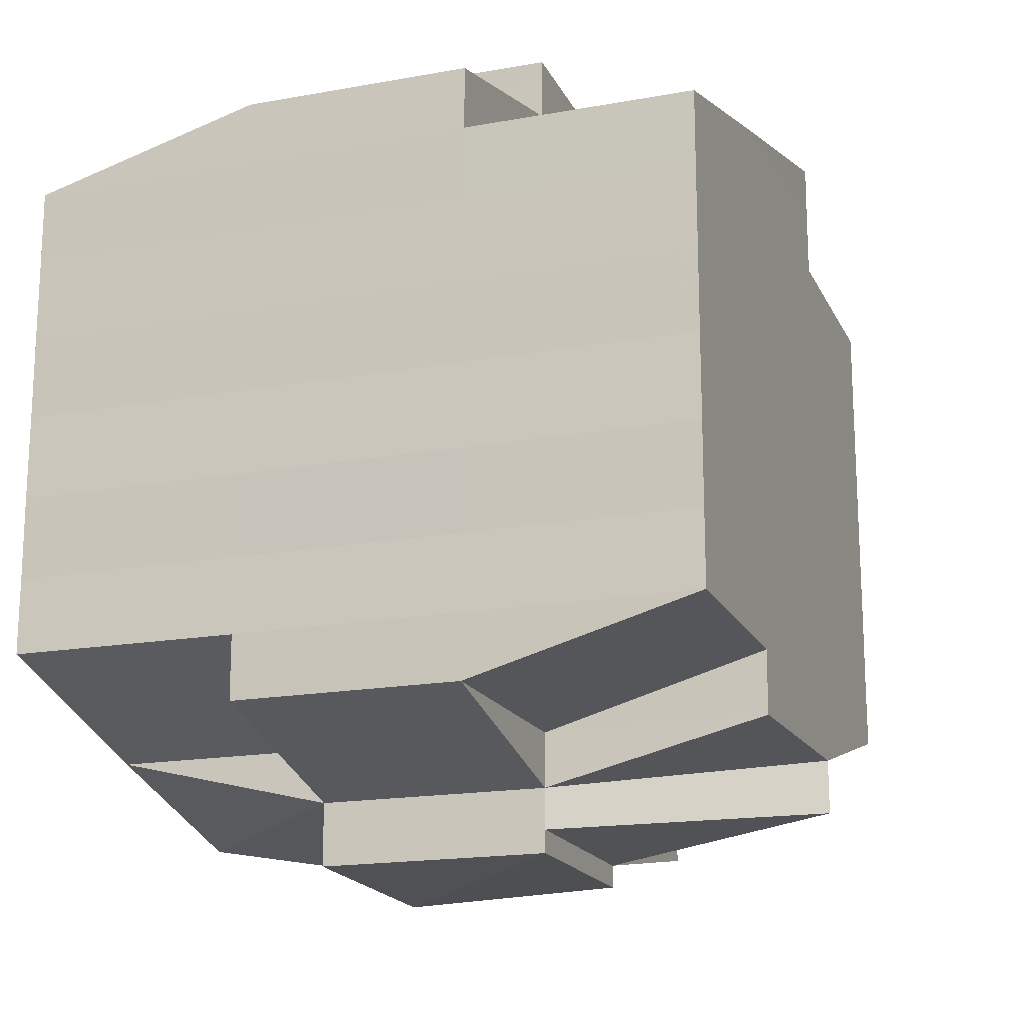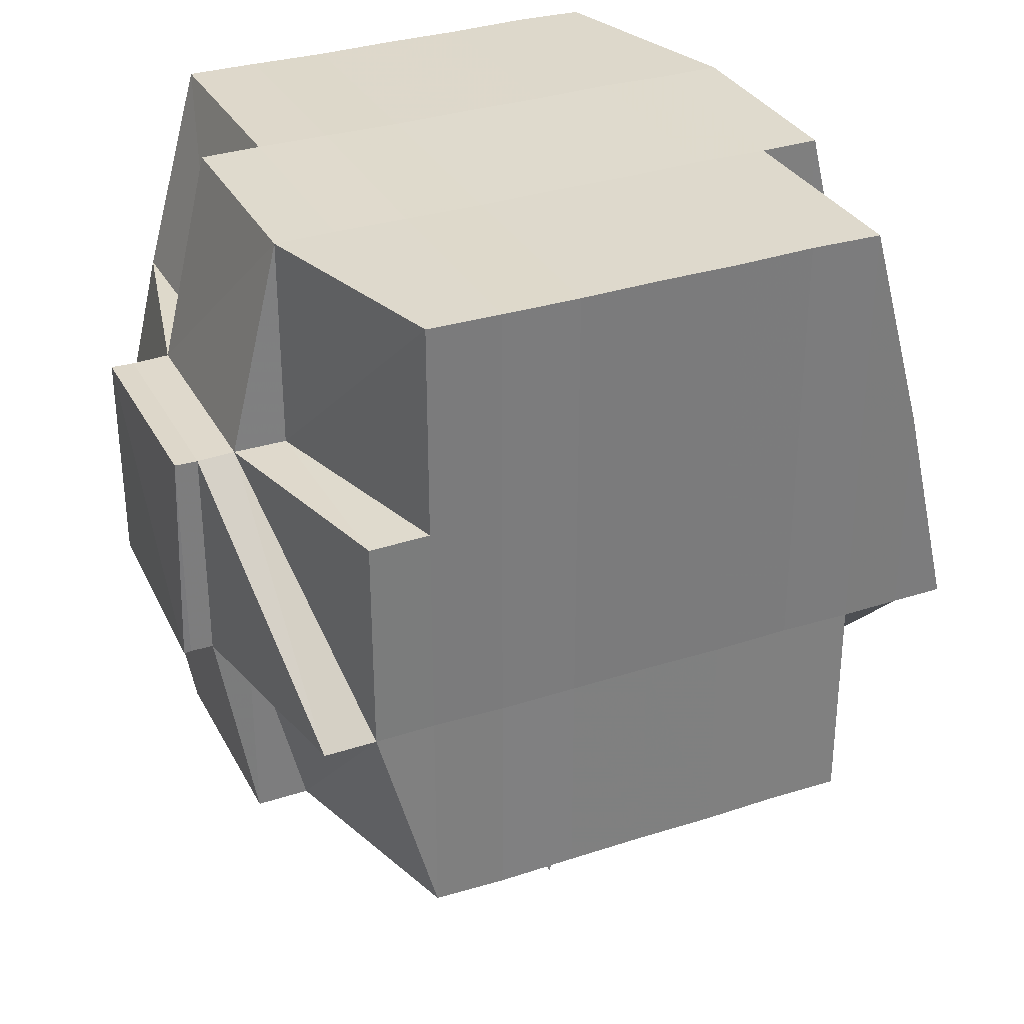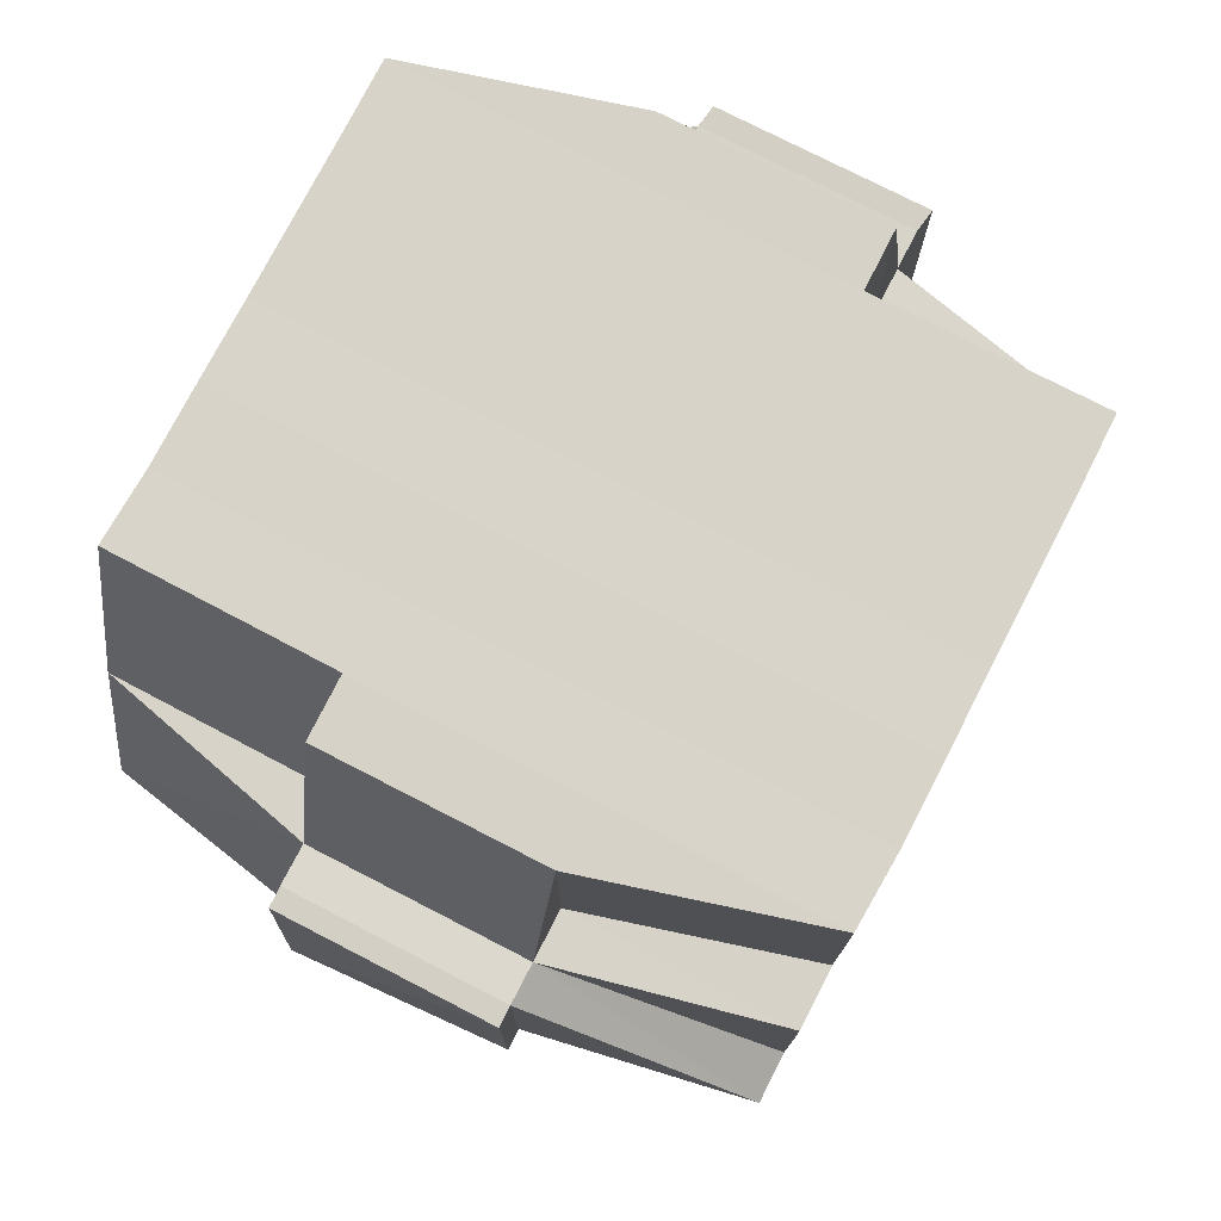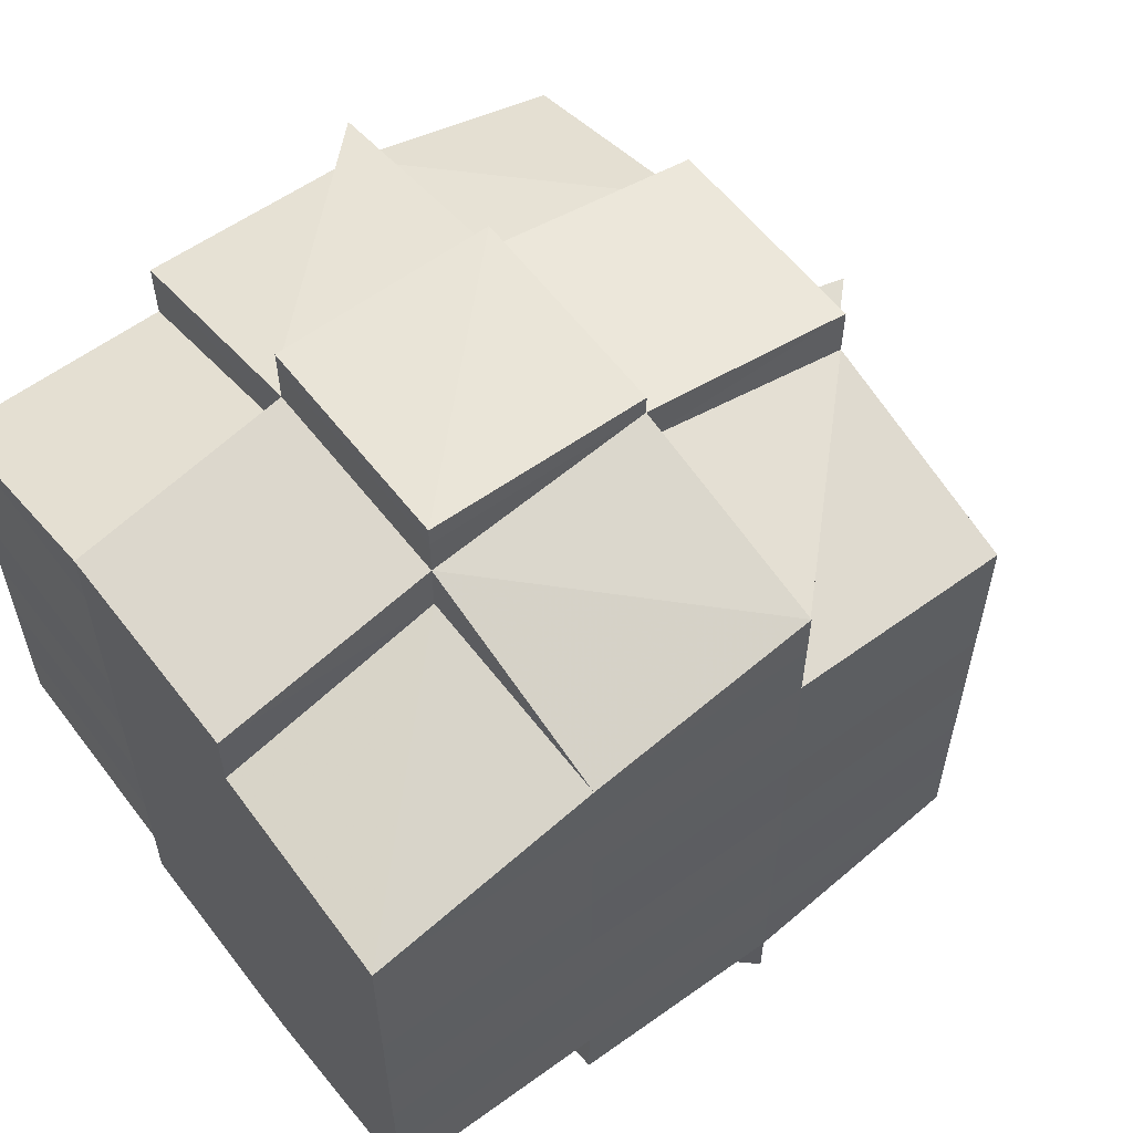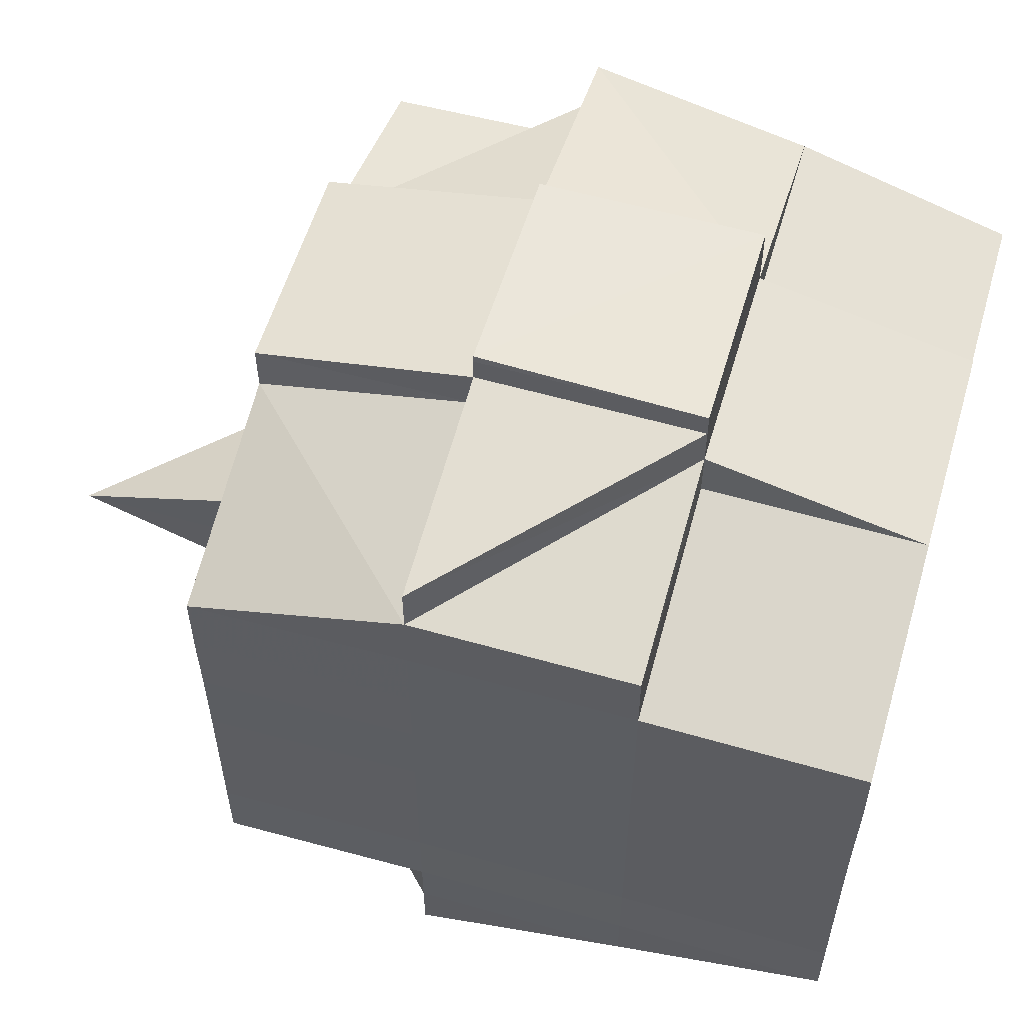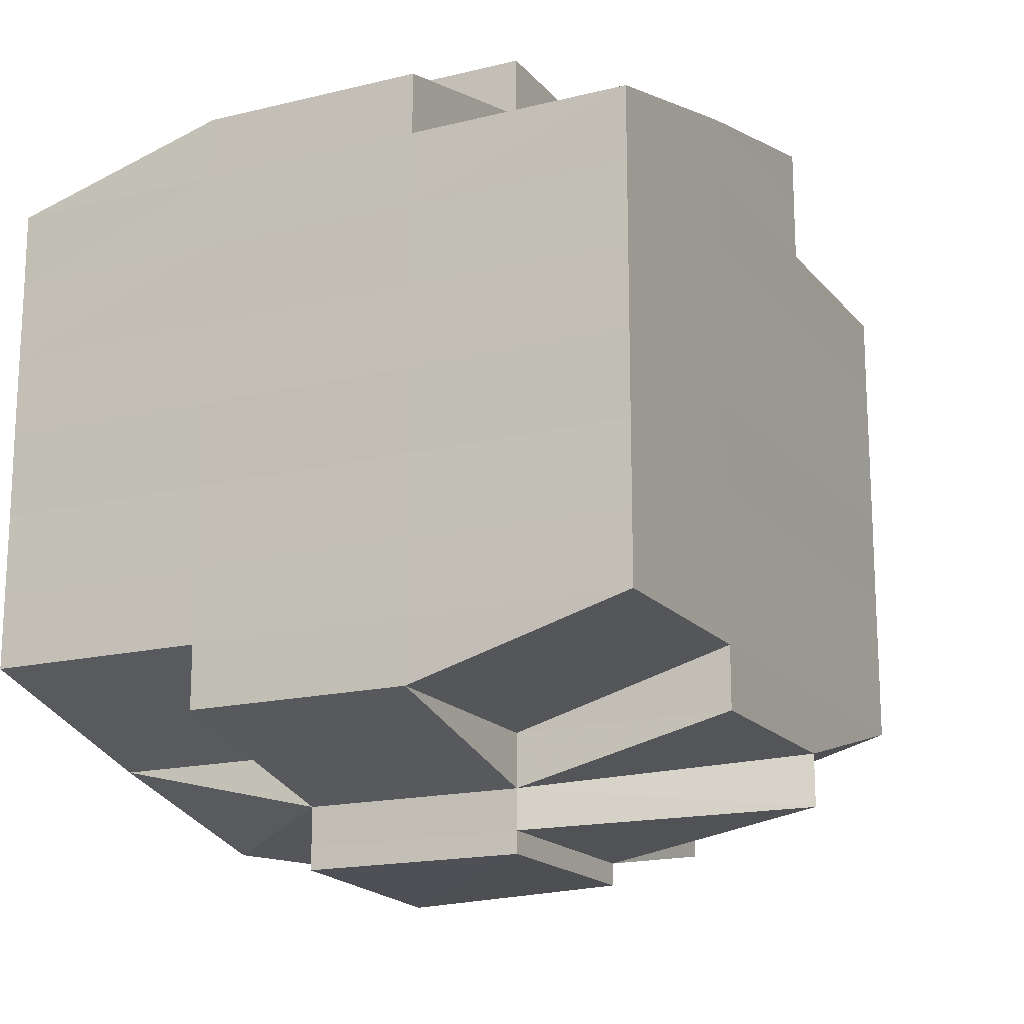
<metadata>
{"format":"obj","ext":"obj","renderer":"f3d","projection":"perspective","resolution":1024,"background":"white","views":[{"elev":-17.5,"azim":-160.1,"up":"+Z"},{"elev":32.1,"azim":65.5,"up":"+Y"},{"elev":76.4,"azim":-152.4,"up":"+Y"},{"elev":58.3,"azim":-126.9,"up":"+Z"},{"elev":57.3,"azim":106.3,"up":"+Z"},{"elev":-17.1,"azim":-153.7,"up":"+Z"}]}
</metadata>
<code>
o 1229
v 2232 1874 10.69
v 2232 1874 10.69
v 2232 1874 10.69
v 2232 1874 10.69
v 2232 1874 10.69
v 2232 1874 10.69
v 2232 1874 10.69
v 2232 1874 10.69
v 2232 1874 10.69
v 2232 1874 10.69
v 2232 1874 10.69
v 2232 1874 10.69
v 2232 1874 10.69
v 2232 1874 10.69
v 2232 1874 10.69
v 2232 1874 10.69
v 2232 1874 10.69
v 2232 1874 10.69
v 2232 1874 10.68
v 2232 1874 10.68
v 2232 1874 10.69
v 2232 1874 10.69
v 2232 1874 10.68
v 2232 1874 10.69
v 2232 1874 10.69
v 2232 1874 10.69
v 2232 1874 10.68
v 2232 1874 10.69
v 2232 1874 10.69
v 2232 1874 10.68
v 2232 1874 10.68
v 2232 1874 10.69
v 2232 1874 10.69
v 2232 1874 10.69
v 2232 1874 10.69
v 2232 1874 10.69
v 2232 1874 10.68
v 2232 1874 10.68
v 2232 1874 10.68
v 2232 1874 10.68
v 2232 1874 10.68
v 2232 1874 10.68
v 2232 1874 10.68
v 2232 1874 10.69
v 2232 1874 10.68
v 2232 1874 10.68
v 2232 1874 10.68
v 2232 1874 10.69
v 2232 1874 10.69
v 2232 1874 10.69
v 2232 1874 10.69
v 2232 1874 10.69
v 2232 1874 10.68
v 2232 1874 10.69
v 2232 1874 10.69
v 2232 1874 10.69
v 2232 1874 10.69
v 2232 1874 10.69
v 2232 1874 10.69
v 2232 1874 10.69
v 2232 1874 10.69
v 2232 1874 10.69
v 2232 1874 10.68
v 2232 1874 10.68
v 2232 1874 10.68
v 2232 1874 10.68
v 2232 1874 10.68
v 2232 1874 10.68
v 2232 1874 10.68
v 2232 1874 10.68
v 2232 1874 10.68
v 2232 1874 10.67
v 2232 1874 10.68
v 2232 1874 10.68
v 2232 1874 10.68
v 2232 1874 10.68
v 2232 1874 10.67
v 2232 1874 10.67
v 2232 1874 10.67
v 2232 1874 10.68
v 2232 1874 10.68
v 2232 1874 10.68
v 2232 1874 10.68
v 2232 1874 10.67
v 2232 1874 10.67
v 2232 1874 10.68
v 2232 1874 10.67
v 2232 1874 10.67
v 2232 1874 10.67
v 2232 1874 10.67
v 2232 1874 10.67
v 2232 1874 10.67
v 2232 1874 10.67
v 2232 1874 10.66
v 2232 1874 10.67
v 2232 1874 10.66
v 2232 1874 10.66
v 2232 1874 10.67
v 2232 1874 10.67
v 2232 1874 10.66
v 2232 1874 10.67
v 2232 1874 10.66
v 2232 1874 10.66
v 2232 1874 10.67
v 2232 1874 10.66
v 2232 1874 10.66
v 2232 1874 10.66
v 2232 1874 10.66
v 2232 1874 10.66
v 2232 1874 10.66
v 2232 1874 10.66
v 2232 1874 10.66
v 2232 1874 10.65
v 2232 1874 10.65
v 2232 1874 10.66
v 2232 1874 10.66
v 2232 1874 10.66
v 2232 1874 10.66
v 2232 1874 10.65
v 2232 1874 10.65
v 2232 1874 10.65
v 2232 1874 10.65
v 2232 1874 10.65
v 2232 1874 10.66
v 2232 1874 10.66
v 2232 1874 10.65
v 2232 1874 10.65
v 2232 1874 10.65
v 2232 1874 10.65
v 2232 1874 10.65
v 2232 1874 10.65
v 2232 1874 10.65
v 2232 1874 10.65
v 2232 1874 10.65
v 2232 1874 10.65
v 2232 1874 10.65
v 2232 1874 10.65
v 2232 1874 10.65
v 2232 1874 10.65
v 2232 1874 10.66
v 2232 1874 10.66
v 2232 1874 10.65
v 2232 1874 10.65
v 2232 1874 10.65
v 2232 1874 10.66
v 2232 1874 10.65
v 2232 1874 10.65
v 2232 1874 10.65
v 2232 1874 10.65
v 2232 1874 10.65
v 2232 1874 10.65
v 2232 1874 10.66
v 2232 1874 10.66
v 2232 1874 10.66
v 2232 1874 10.66
v 2232 1874 10.67
v 2232 1874 10.66
v 2232 1874 10.67
v 2232 1874 10.67
v 2232 1874 10.67
v 2232 1874 10.67
v 2232 1874 10.67
v 2232 1874 10.67
v 2232 1874 10.68
v 2232 1874 10.66
v 2232 1874 10.66
v 2232 1874 10.67
v 2232 1874 10.66
v 2232 1874 10.66
v 2232 1874 10.66
v 2232 1874 10.66
v 2232 1874 10.66
v 2232 1874 10.67
v 2232 1874 10.66
v 2232 1874 10.65
v 2232 1874 10.65
v 2232 1874 10.66
v 2232 1874 10.66
v 2232 1874 10.66
v 2232 1874 10.65
v 2232 1874 10.66
v 2232 1874 10.65
v 2232 1874 10.65
v 2232 1874 10.65
v 2232 1874 10.65
v 2232 1874 10.66
v 2232 1874 10.66
v 2232 1874 10.66
v 2232 1874 10.66
v 2232 1874 10.65
v 2232 1874 10.66
v 2232 1874 10.66
v 2232 1874 10.66
v 2232 1874 10.66
v 2232 1874 10.66
v 2232 1874 10.66
v 2232 1874 10.66
v 2232 1874 10.66
v 2232 1874 10.66
v 2232 1874 10.66
v 2232 1874 10.66
v 2232 1874 10.66
v 2232 1874 10.67
v 2232 1874 10.66
v 2232 1874 10.66
v 2232 1874 10.67
v 2232 1874 10.67
v 2232 1874 10.67
v 2232 1874 10.67
v 2232 1874 10.67
v 2232 1874 10.67
v 2232 1874 10.67
v 2232 1874 10.67
v 2232 1874 10.67
v 2232 1874 10.67
v 2232 1874 10.67
v 2232 1874 10.68
v 2232 1874 10.67
v 2232 1874 10.67
v 2232 1874 10.67
v 2232 1874 10.68
v 2232 1874 10.68
v 2232 1874 10.68
v 2232 1874 10.68
v 2232 1874 10.68
v 2232 1874 10.68
v 2232 1874 10.68
v 2232 1874 10.68
v 2232 1874 10.68
v 2232 1874 10.68
v 2232 1874 10.68
v 2232 1874 10.68
v 2232 1874 10.67
v 2232 1874 10.68
v 2232 1874 10.68
v 2232 1874 10.68
v 2232 1874 10.68
v 2232 1874 10.69
v 2232 1874 10.69
v 2232 1874 10.68
v 2232 1874 10.68
v 2232 1874 10.69
v 2232 1874 10.69
v 2232 1874 10.69
v 2232 1874 10.69
v 2232 1874 10.69
v 2232 1874 10.68
v 2232 1874 10.68
v 2232 1874 10.68
v 2232 1874 10.68
v 2232 1874 10.68
v 2232 1874 10.68
v 2232 1874 10.68
v 2232 1874 10.69
v 2232 1874 10.68
v 2232 1874 10.68
v 2232 1874 10.68
v 2232 1874 10.68
v 2232 1874 10.68
v 2232 1874 10.68
v 2232 1874 10.68
v 2232 1874 10.68
v 2232 1874 10.68
v 2232 1874 10.68
v 2232 1874 10.68
v 2232 1874 10.68
v 2232 1874 10.68
v 2232 1874 10.68
v 2232 1874 10.68
v 2232 1874 10.68
v 2232 1874 10.68
v 2232 1874 10.67
v 2232 1874 10.67
v 2232 1874 10.67
v 2232 1874 10.67
v 2232 1874 10.67
v 2232 1874 10.67
v 2232 1874 10.67
v 2232 1874 10.67
v 2232 1874 10.67
v 2232 1874 10.67
v 2232 1874 10.67
v 2232 1874 10.67
v 2232 1874 10.67
v 2232 1874 10.67
v 2232 1874 10.67
v 2232 1874 10.66
v 2232 1874 10.67
v 2232 1874 10.67
v 2232 1874 10.66
v 2232 1874 10.66
v 2232 1874 10.66
v 2232 1874 10.66
v 2232 1874 10.66
v 2232 1874 10.66
v 2232 1874 10.66
v 2232 1874 10.66
v 2232 1874 10.66
v 2232 1874 10.66
v 2232 1874 10.66
v 2232 1874 10.65
v 2232 1874 10.65
v 2232 1874 10.66
v 2232 1874 10.65
v 2232 1874 10.66
v 2232 1874 10.65
v 2232 1874 10.65
v 2232 1874 10.65
v 2232 1874 10.65
v 2232 1874 10.69
v 2232 1874 10.69
v 2232 1874 10.69
v 2232 1874 10.69
v 2232 1874 10.69
v 2232 1874 10.69
v 2232 1874 10.69
v 2232 1874 10.69
v 2232 1874 10.68
v 2232 1874 10.69
v 2232 1874 10.68
v 2232 1874 10.68
v 2232 1874 10.69
v 2232 1874 10.68
v 2232 1874 10.68
v 2232 1874 10.67
v 2232 1874 10.67
v 2232 1874 10.67
v 2232 1874 10.67
v 2232 1874 10.67
v 2232 1874 10.67
v 2232 1874 10.67
v 2232 1874 10.67
v 2232 1874 10.67
v 2232 1874 10.67
v 2232 1874 10.67
v 2232 1874 10.67
v 2232 1874 10.66
v 2232 1874 10.66
v 2232 1874 10.66
v 2232 1874 10.66
v 2232 1874 10.66
v 2232 1874 10.66
v 2232 1874 10.66
v 2232 1874 10.65
v 2232 1874 10.66
v 2232 1874 10.66
v 2232 1874 10.66
v 2232 1874 10.65
v 2232 1874 10.65
v 2232 1874 10.66
v 2232 1874 10.65
v 2232 1874 10.65
v 2232 1874 10.65
v 2232 1874 10.65
v 2232 1874 10.65
v 2232 1874 10.65
v 2232 1874 10.65
v 2232 1874 10.65
v 2232 1874 10.65
v 2232 1874 10.65
v 2232 1874 10.65
f 1 2 3
f 4 5 2
f 6 7 5
f 8 6 9
f 10 11 3
f 12 13 10
f 13 14 15
f 15 16 11
f 17 18 16
f 19 20 18
f 21 22 4
f 22 23 24
f 25 21 26
f 27 19 28
f 29 30 28
f 28 31 32
f 33 32 34
f 35 36 34
f 27 37 19
f 37 38 31
f 39 37 27
f 40 39 27
f 41 39 42
f 43 40 44
f 45 46 43
f 40 47 48
f 49 40 50
f 49 48 51
f 52 53 49
f 54 51 55
f 56 57 54
f 58 57 59
f 56 60 61
f 57 62 60
f 63 64 62
f 65 66 64
f 63 65 67
f 68 65 69
f 70 71 65
f 71 72 73
f 74 73 65
f 65 73 75
f 73 76 75
f 75 76 46
f 73 77 76
f 72 78 77
f 79 77 73
f 76 80 81
f 82 81 83
f 77 84 76
f 84 85 80
f 76 84 86
f 77 87 84
f 88 87 77
f 78 89 87
f 87 90 84
f 90 91 85
f 84 90 92
f 87 93 90
f 89 94 93
f 95 93 87
f 94 96 97
f 93 98 90
f 90 98 99
f 93 97 98
f 100 97 93
f 98 101 91
f 97 102 98
f 102 103 101
f 98 102 104
f 97 105 102
f 106 105 97
f 105 107 102
f 106 108 109
f 107 110 103
f 102 107 111
f 107 112 110
f 113 114 112
f 115 116 107
f 117 118 107
f 118 119 116
f 120 121 113
f 121 122 123
f 124 120 125
f 126 113 125
f 122 127 128
f 129 128 130
f 125 131 108
f 132 130 131
f 133 127 134
f 135 133 132
f 136 134 137
f 138 135 139
f 140 138 141
f 142 137 143
f 144 143 145
f 146 147 142
f 147 148 149
f 150 149 151
f 152 145 153
f 152 153 154
f 155 154 156
f 155 152 157
f 158 156 159
f 160 159 161
f 158 155 162
f 163 161 164
f 165 155 158
f 166 152 155
f 165 166 155
f 167 165 158
f 166 168 152
f 168 141 152
f 169 166 165
f 169 168 166
f 170 171 165
f 172 168 169
f 173 170 167
f 174 165 167
f 172 175 168
f 176 175 177
f 178 172 169
f 179 172 178
f 175 180 181
f 182 183 180
f 184 183 185
f 178 186 187
f 188 189 178
f 189 190 191
f 192 190 193
f 194 190 195
f 196 195 197
f 198 193 199
f 200 178 174
f 201 178 200
f 198 201 202
f 202 201 200
f 200 187 203
f 204 205 202
f 202 200 206
f 206 203 207
f 206 200 208
f 209 202 206
f 111 202 209
f 210 204 209
f 209 206 211
f 211 207 212
f 211 206 213
f 214 209 211
f 104 209 214
f 215 210 214
f 214 211 216
f 216 212 217
f 216 211 218
f 219 214 216
f 99 214 219
f 220 215 219
f 219 216 221
f 221 217 38
f 221 216 222
f 223 219 221
f 92 219 223
f 224 220 223
f 223 221 37
f 37 221 225
f 39 223 37
f 226 224 39
f 86 223 39
f 222 227 228
f 229 228 230
f 231 232 228
f 232 233 227
f 228 227 234
f 228 234 235
f 19 228 235
f 234 236 235
f 235 236 237
f 235 237 238
f 239 240 238
f 238 241 242
f 243 242 244
f 245 246 244
f 236 247 237
f 237 247 248
f 234 249 236
f 227 249 234
f 249 164 250
f 247 251 252
f 253 252 254
f 255 256 254
f 257 258 256
f 259 260 254
f 261 262 260
f 263 264 259
f 265 266 247
f 267 268 262
f 269 267 264
f 247 270 269
f 270 267 269
f 271 270 247
f 266 272 270
f 270 273 267
f 272 274 273
f 275 273 270
f 276 277 275
f 277 278 279
f 279 280 273
f 274 281 280
f 273 282 267
f 273 280 282
f 267 282 74
f 282 283 268
f 280 284 282
f 282 284 79
f 284 285 283
f 280 286 284
f 162 286 280
f 281 287 286
f 286 288 284
f 284 288 88
f 288 289 285
f 286 290 288
f 157 290 286
f 287 291 290
f 290 292 288
f 288 292 95
f 292 293 289
f 290 294 292
f 291 295 294
f 296 294 290
f 294 297 292
f 292 297 100
f 297 298 293
f 297 299 298
f 294 300 297
f 300 125 297
f 141 300 294
f 141 301 300
f 302 301 303
f 301 304 305
f 306 307 304
f 308 307 309
f 310 311 312
f 311 313 314
f 310 315 316
f 317 318 319
f 320 321 322
f 323 324 321
f 249 163 271
f 325 163 249
f 227 325 249
f 218 325 227
f 325 326 163
f 213 326 325
f 233 327 325
f 327 173 326
f 326 328 329
f 167 330 328
f 326 167 331
f 208 167 326
f 332 333 334
f 335 336 333
f 337 338 339
f 340 341 342
f 343 344 341
f 345 346 347
f 348 349 350
f 351 352 349
f 353 354 352
f 119 355 351
f 355 353 356
f 123 356 351
f 357 358 359
f 359 360 361

</code>
